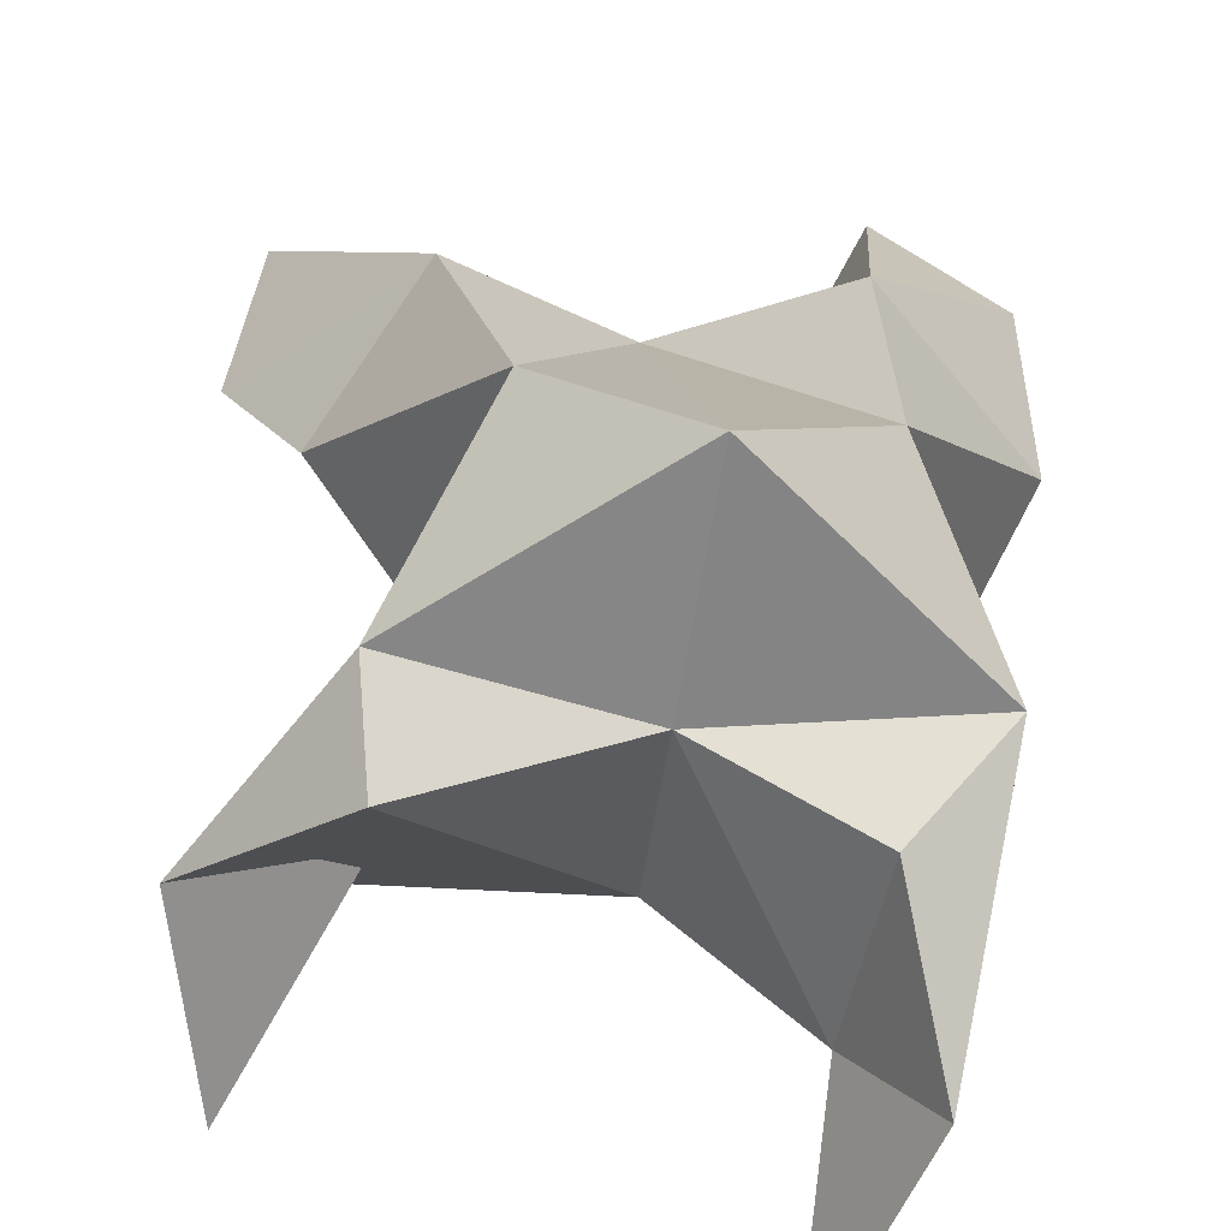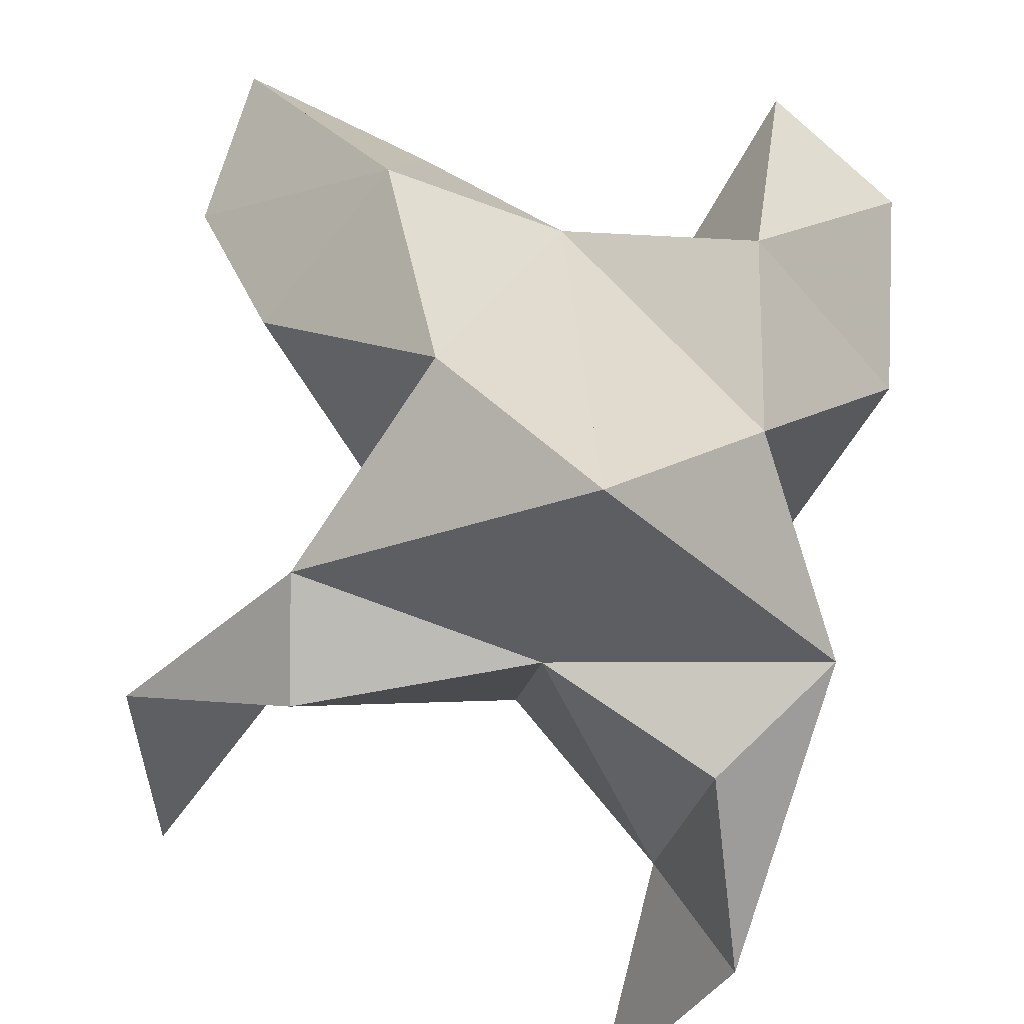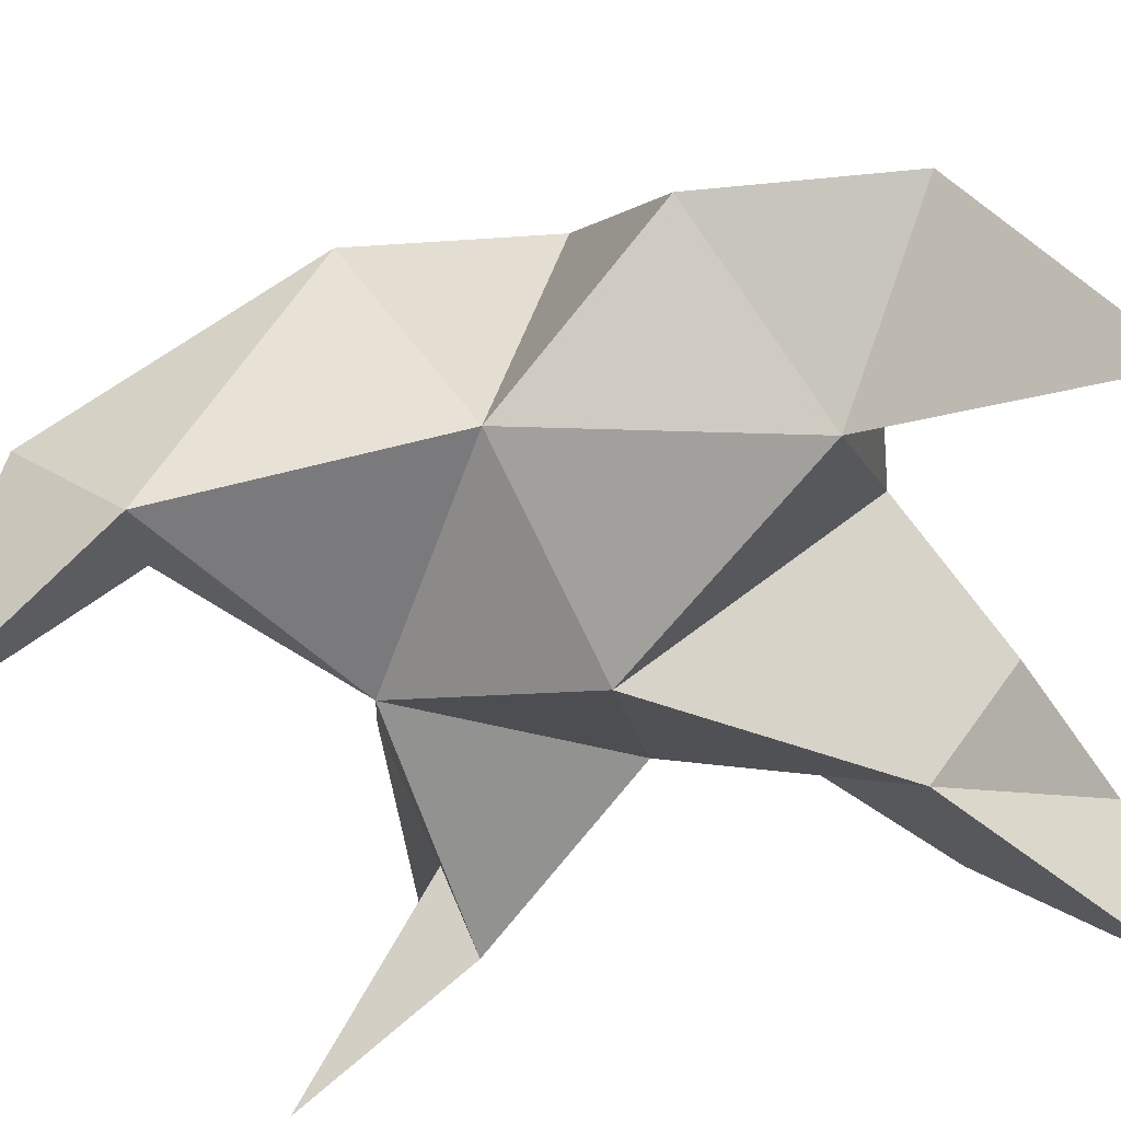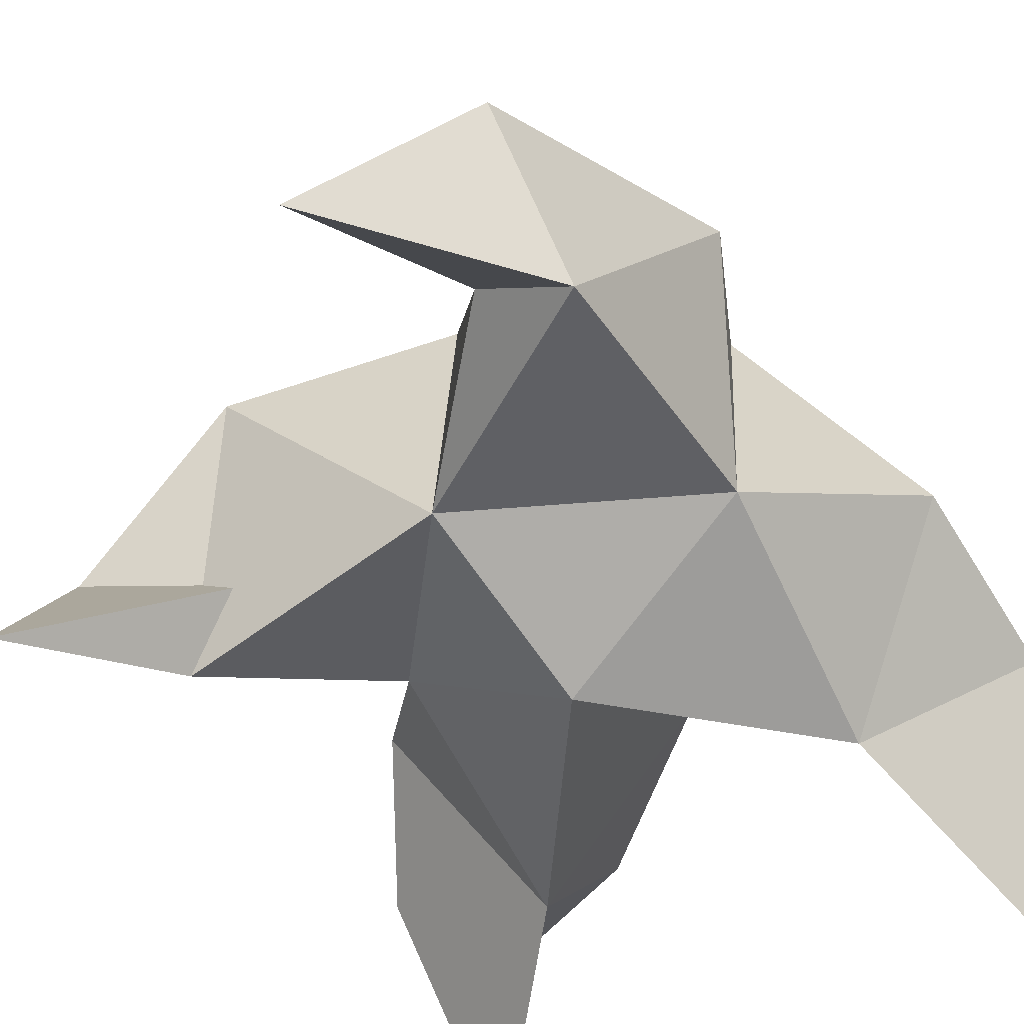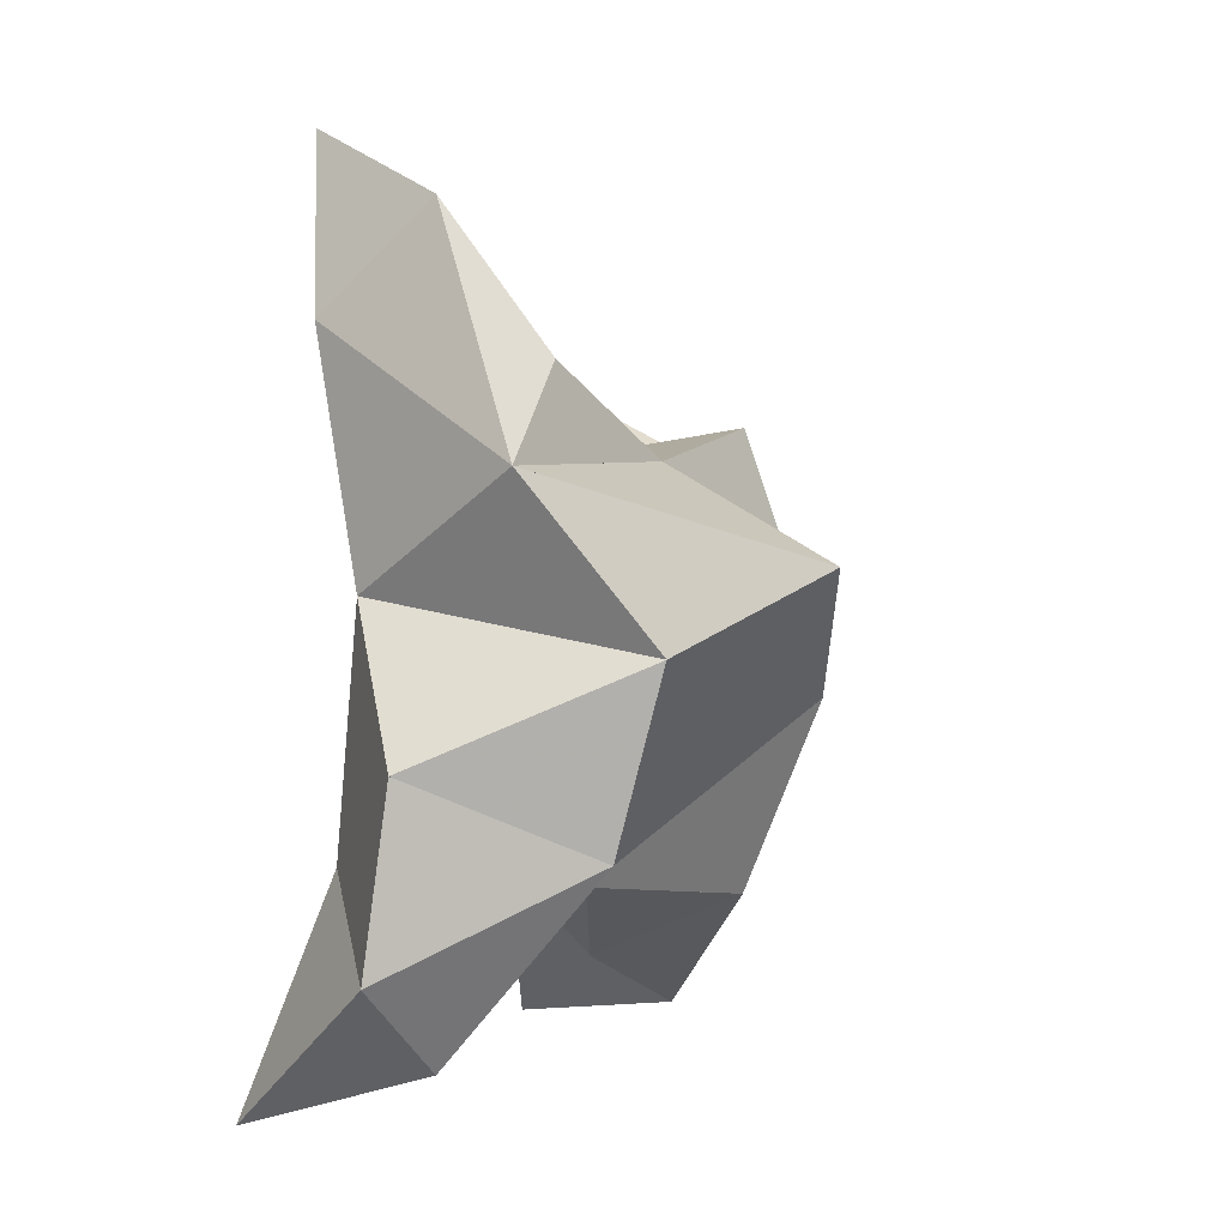
<metadata>
{"format":"obj","ext":"obj","renderer":"f3d","projection":"perspective","resolution":1024,"background":"white","views":[{"elev":56.3,"azim":-1.1,"up":"+Y"},{"elev":77.7,"azim":4.5,"up":"+Y"},{"elev":-56.3,"azim":101.6,"up":"+Y"},{"elev":-53.4,"azim":33.1,"up":"+Y"},{"elev":-2.0,"azim":117.5,"up":"+Z"}]}
</metadata>
<code>
v 0.3846 0.131 0.684
v 0.3905 0.1601 0.7137
v 0.3645 0.1316 0.6806
v 0.3622 0.1636 0.7094
v 0.373 0.1607 0.7286
v 0.3707 0.1449 0.6559
v 0.3717 0.1075 0.6952
v 0.3797 0.196 0.7095
v 0.3691 0.1176 0.7282
v 0.3876 0.1 0.789
v 0.4172 0.1568 0.7244
v 0.4101 0.1 0.6175
v 0.4078 0.1135 0.7515
v 0.4029 0.1763 0.6944
v 0.401 0.1659 0.662
v 0.3914 0.136 0.6543
v 0.4044 0.1353 0.6275
v 0.4245 0.134 0.6432
v 0.4251 0.1393 0.6764
v 0.4004 0.1134 0.6602
v 0.4064 0.1211 0.7053
v 0.4003 0.155 0.7433
v 0.4064 0.1362 0.7706
v 0.3932 0.1227 0.7536
v 0.3115 0.102 0.7536
v 0.3346 0.1653 0.7188
v 0.3147 0.1005 0.6266
v 0.3231 0.1158 0.7238
v 0.3542 0.1821 0.6886
v 0.3433 0.162 0.6536
v 0.3471 0.1331 0.6416
v 0.3178 0.1352 0.6304
v 0.3117 0.133 0.6542
v 0.3247 0.1468 0.6754
v 0.3429 0.1134 0.657
v 0.3421 0.1308 0.6953
v 0.3358 0.159 0.738
v 0.3078 0.1359 0.7351
v 0.3347 0.1284 0.7254
f 1 2 4
f 1 2 7
f 1 2 8
f 1 2 14
f 1 2 21
f 1 2 29
f 1 3 4
f 1 3 6
f 1 3 7
f 1 3 29
f 1 4 7
f 1 4 8
f 1 4 29
f 1 6 7
f 1 6 8
f 1 6 14
f 1 6 15
f 1 6 20
f 1 6 29
f 1 7 20
f 1 7 21
f 1 8 14
f 1 8 29
f 1 14 15
f 1 14 19
f 1 14 21
f 1 15 19
f 1 15 20
f 1 19 20
f 1 19 21
f 1 20 21
f 2 4 5
f 2 4 7
f 2 4 8
f 2 4 9
f 2 4 29
f 2 5 8
f 2 5 9
f 2 5 11
f 2 7 9
f 2 7 21
f 2 8 11
f 2 8 14
f 2 8 29
f 2 9 11
f 2 9 21
f 2 11 14
f 2 11 21
f 2 14 21
f 3 4 7
f 3 4 29
f 3 4 36
f 3 6 7
f 3 6 29
f 3 6 30
f 3 6 35
f 3 7 35
f 3 7 36
f 3 29 30
f 3 29 34
f 3 29 36
f 3 30 34
f 3 30 35
f 3 34 35
f 3 34 36
f 3 35 36
f 4 5 8
f 4 5 9
f 4 5 26
f 4 7 9
f 4 7 36
f 4 8 26
f 4 8 29
f 4 9 26
f 4 9 36
f 4 26 29
f 4 26 36
f 4 29 36
f 5 8 11
f 5 8 26
f 5 9 11
f 5 9 22
f 5 9 24
f 5 9 26
f 5 9 37
f 5 9 39
f 5 11 22
f 5 22 24
f 5 26 37
f 5 37 39
f 6 7 20
f 6 7 35
f 6 8 14
f 6 8 29
f 6 14 15
f 6 15 16
f 6 15 20
f 6 16 20
f 6 29 30
f 6 30 31
f 6 30 35
f 6 31 35
f 7 9 21
f 7 9 36
f 7 20 21
f 7 35 36
f 8 11 14
f 8 26 29
f 9 11 13
f 9 11 21
f 9 11 22
f 9 13 21
f 9 13 22
f 9 13 24
f 9 22 24
f 9 26 28
f 9 26 36
f 9 26 37
f 9 28 36
f 9 28 37
f 9 28 39
f 9 37 39
f 10 13 23
f 10 13 24
f 10 23 24
f 11 13 21
f 11 13 22
f 11 13 23
f 11 14 21
f 11 22 23
f 12 17 18
f 12 17 20
f 12 18 20
f 13 22 23
f 13 22 24
f 13 23 24
f 14 15 19
f 14 19 21
f 15 16 17
f 15 16 18
f 15 16 19
f 15 16 20
f 15 17 18
f 15 17 20
f 15 18 19
f 15 18 20
f 15 19 20
f 16 17 18
f 16 17 20
f 16 18 19
f 16 18 20
f 16 19 20
f 17 18 20
f 18 19 20
f 19 20 21
f 22 23 24
f 25 28 38
f 25 28 39
f 25 38 39
f 26 28 36
f 26 28 37
f 26 28 38
f 26 29 36
f 26 37 38
f 27 32 33
f 27 32 35
f 27 33 35
f 28 37 38
f 28 37 39
f 28 38 39
f 29 30 34
f 29 34 36
f 30 31 32
f 30 31 33
f 30 31 34
f 30 31 35
f 30 32 33
f 30 32 35
f 30 33 34
f 30 33 35
f 30 34 35
f 31 32 33
f 31 32 35
f 31 33 34
f 31 33 35
f 31 34 35
f 32 33 35
f 33 34 35
f 34 35 36
f 37 38 39

</code>
